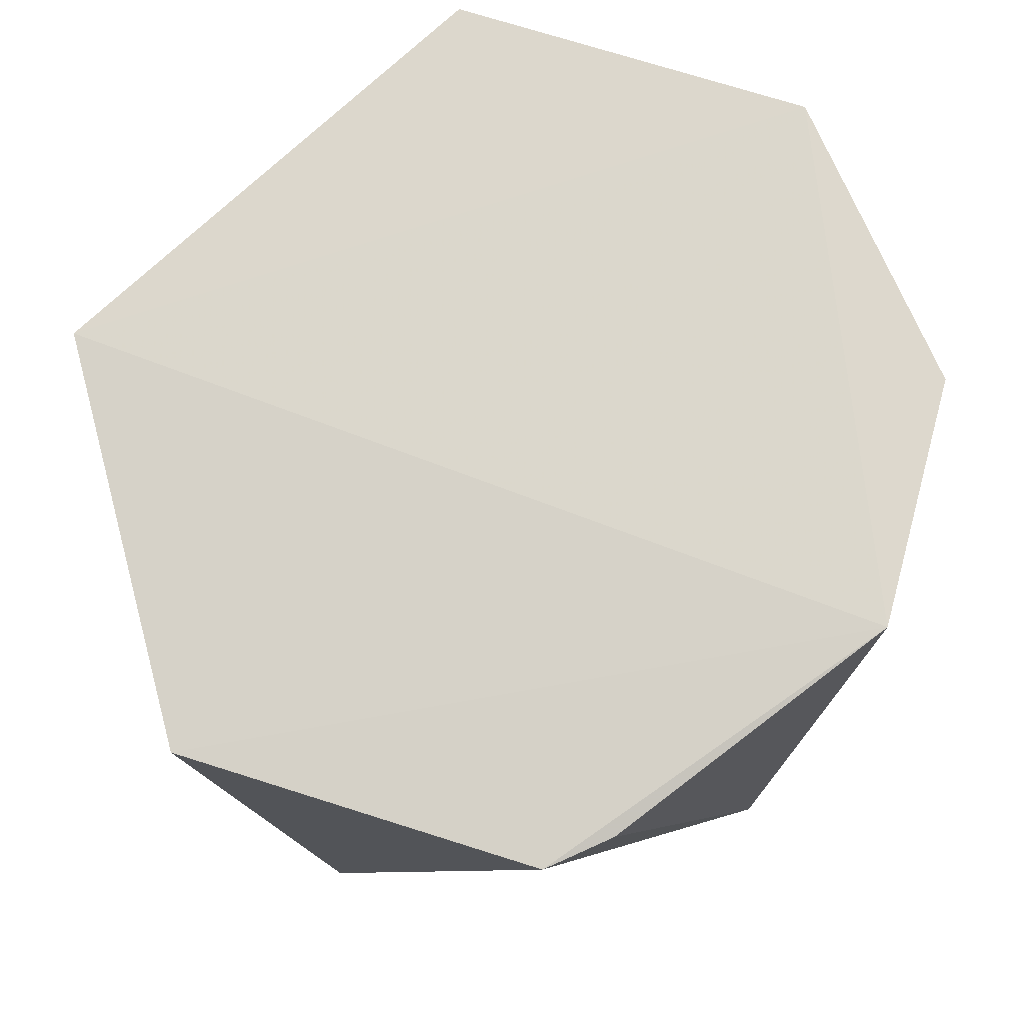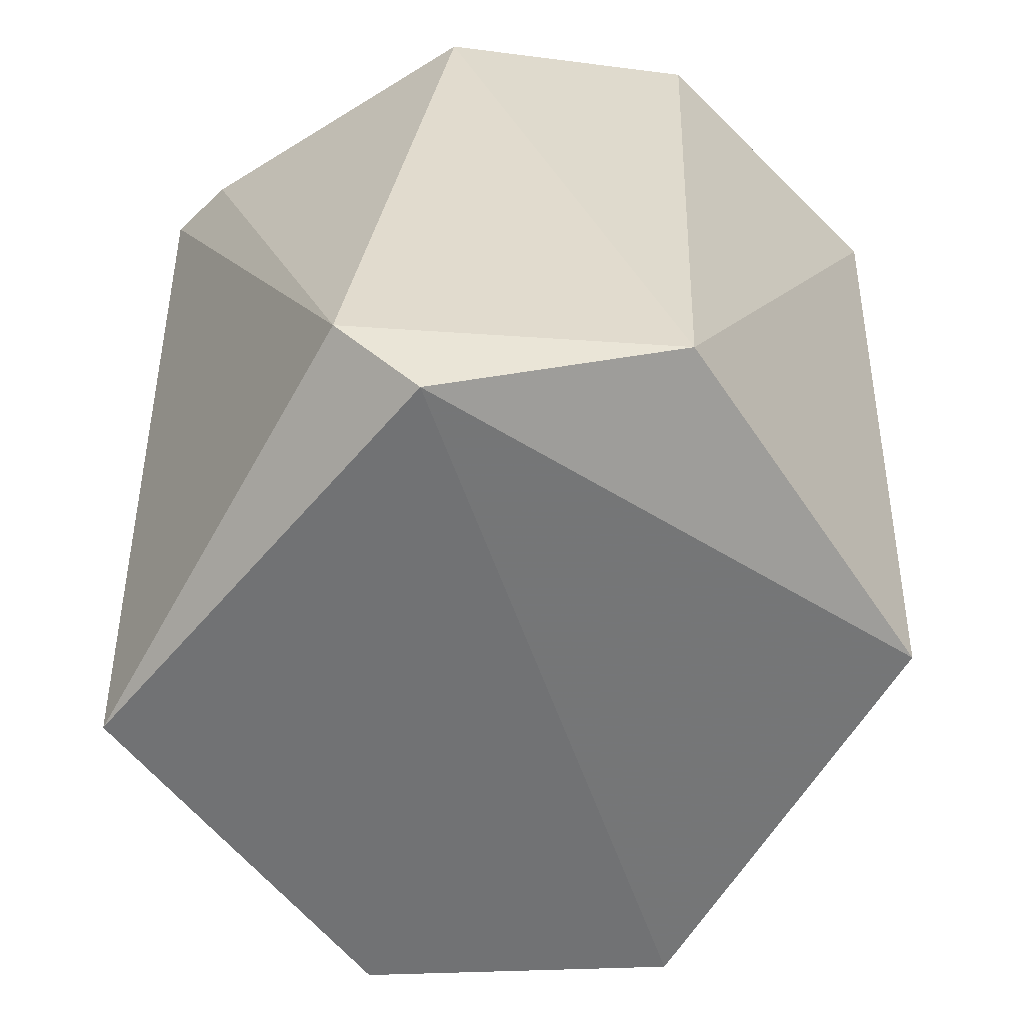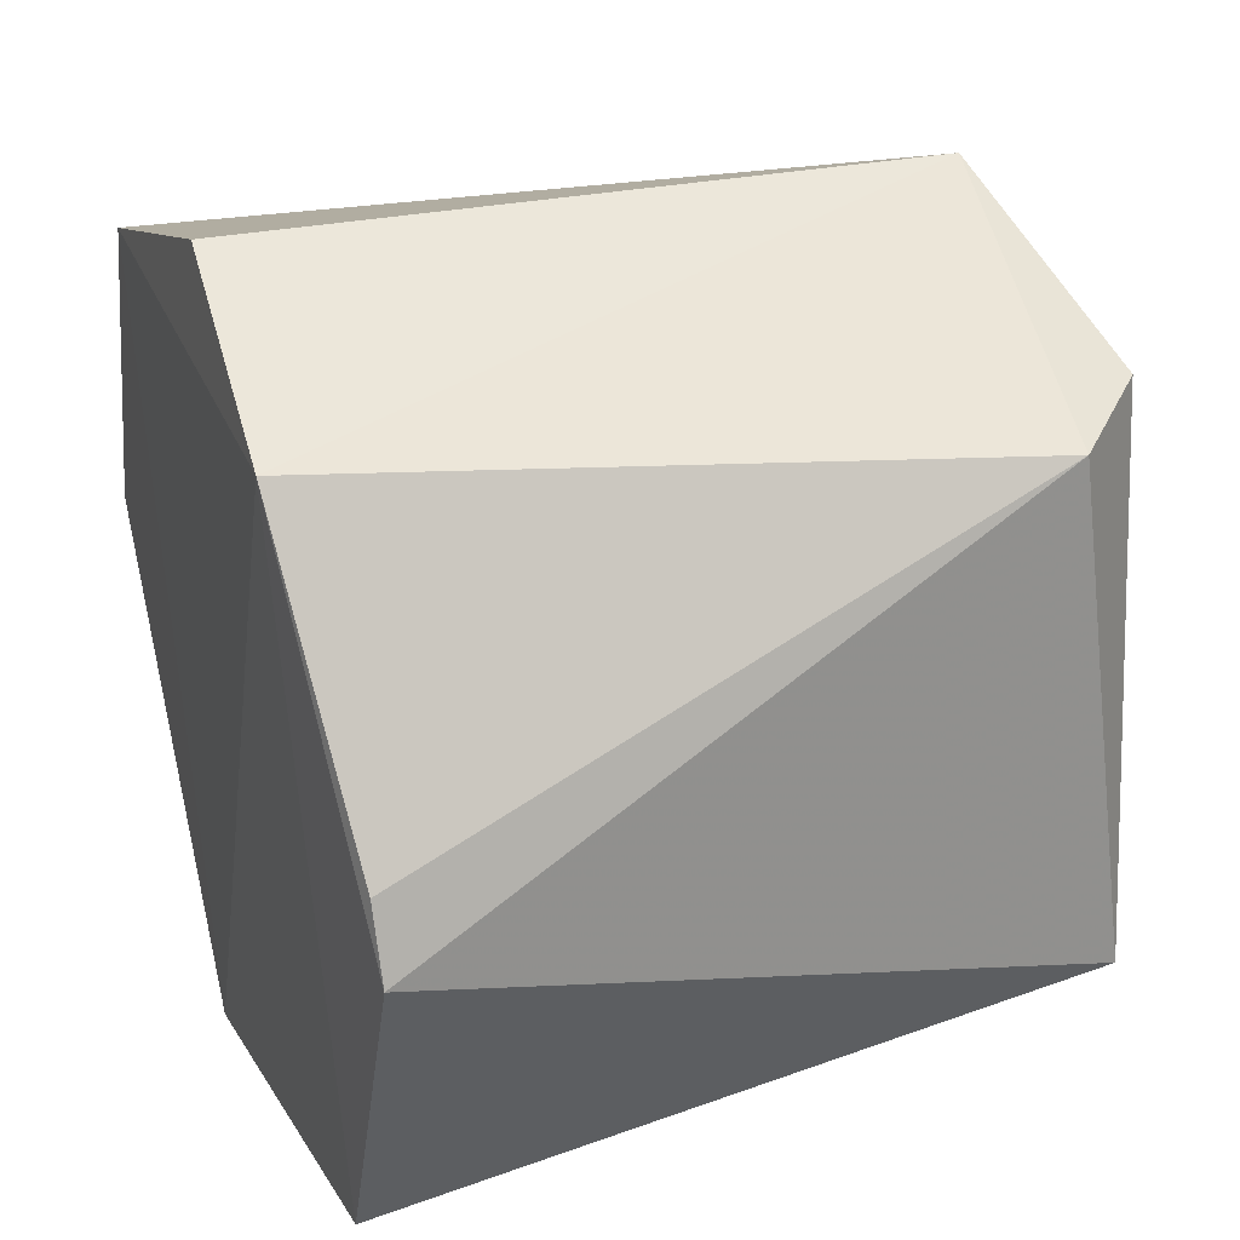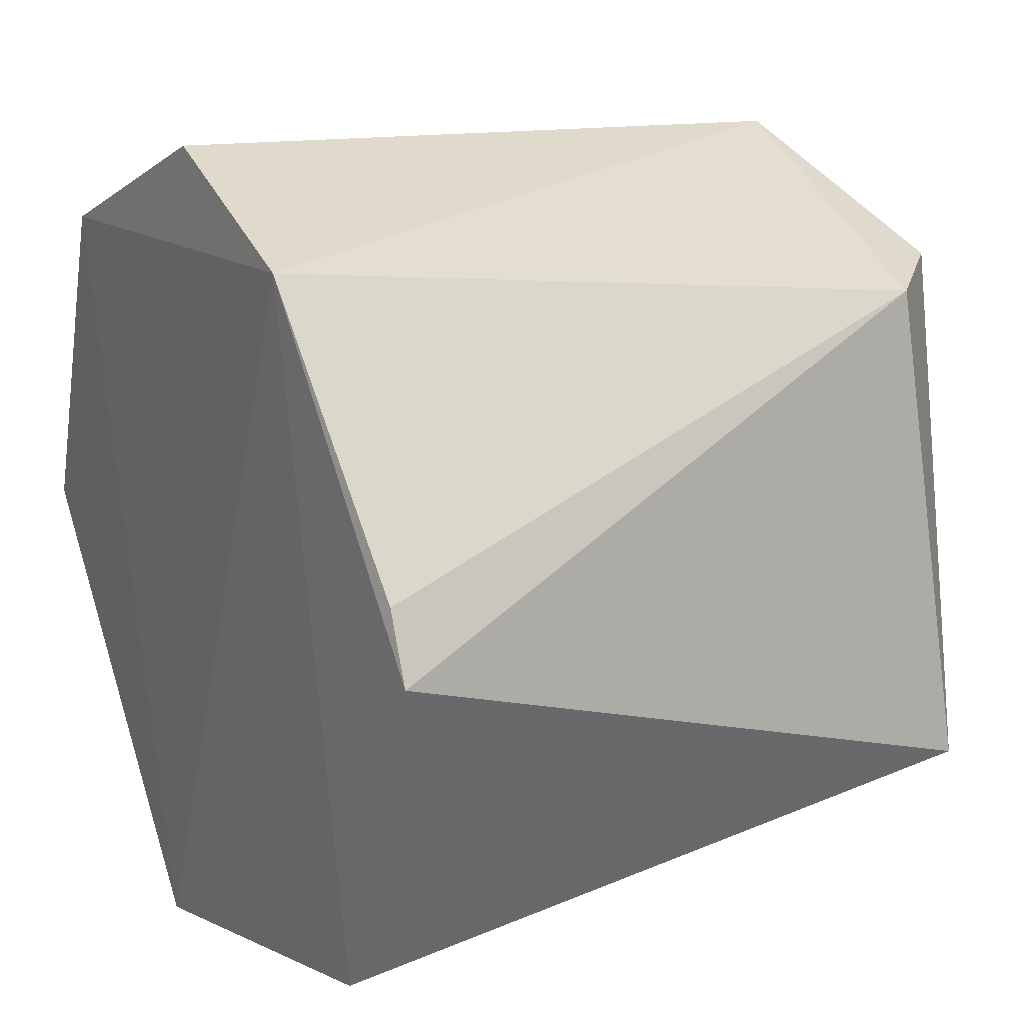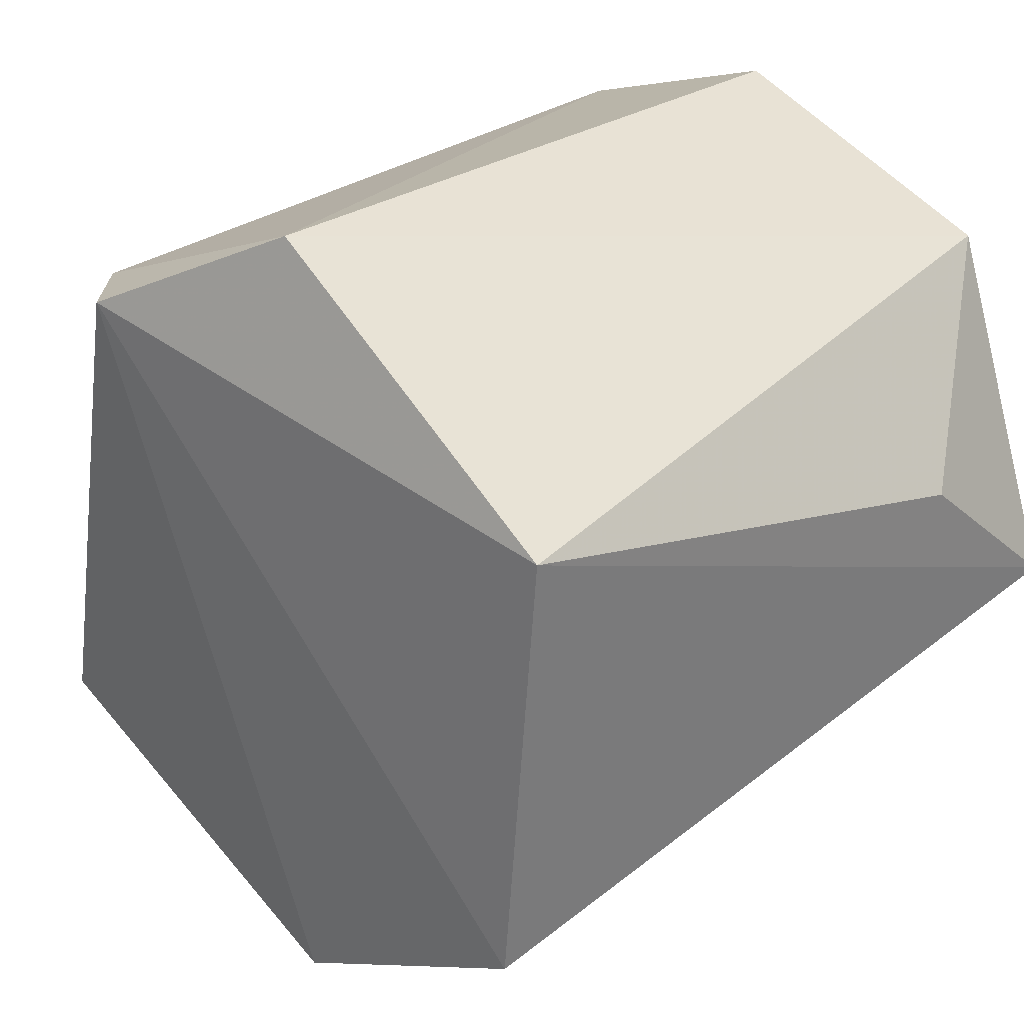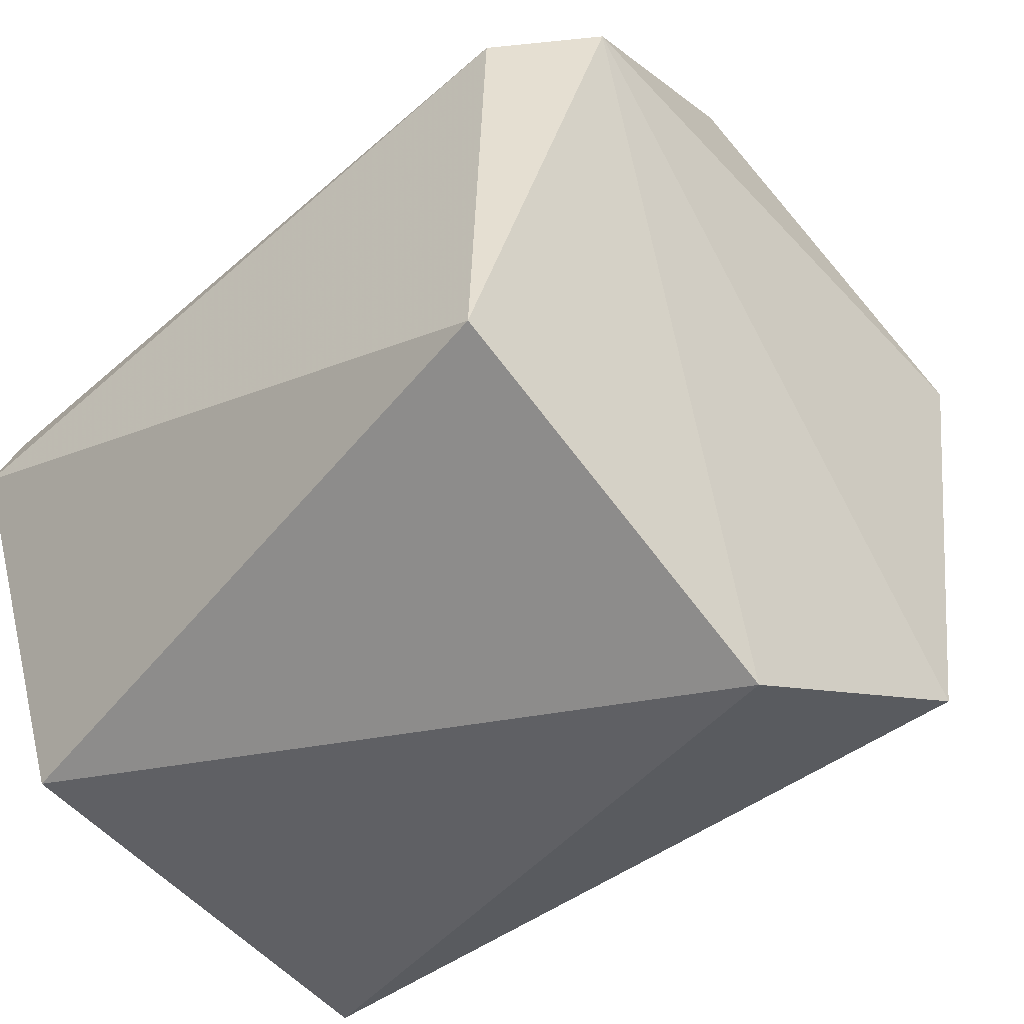
<metadata>
{"format":"obj","ext":"obj","renderer":"f3d","projection":"perspective","resolution":1024,"background":"white","views":[{"elev":75.2,"azim":-91.8,"up":"+Y"},{"elev":-59.9,"azim":-23.2,"up":"+Y"},{"elev":33.0,"azim":-110.7,"up":"+Z"},{"elev":17.9,"azim":-119.4,"up":"+Z"},{"elev":25.5,"azim":44.5,"up":"+Z"},{"elev":-43.0,"azim":-42.5,"up":"+Z"}]}
</metadata>
<code>
g Generated convex submesh 1
v 0.1556 0.204 0.04015
v -0.1608 0.2644 0.01004
v -0.1504 0.2641 0.0351
v -0.07855 -0.00262 0.11
v 0.005045 0.01797 -0.151
v 0.03534 0.2701 -0.1515
v 0.01005 0.2644 0.1608
v 0.1306 0.01318 0.07033
v -0.1305 0.0132 -0.07535
v 0.1109 0.01782 -0.1008
v -0.1167 0.2656 -0.1167
v 0.1608 0.2644 -0.01005
v 0.005015 0.01794 0.151
v -0.08156 0.2714 0.1326
v 0.1167 0.2656 0.1167
v -0.1101 0.02863 0.1051
g Generated convex submesh 1_0
f 16 13 14
f 9 5 4
f 10 4 5
f 10 5 6
f 10 8 4
f 11 6 5
f 11 9 2
f 11 5 9
f 12 1 8
f 12 10 6
f 12 8 10
f 13 4 8
f 14 2 3
f 14 11 2
f 14 6 11
f 14 13 7
f 15 8 1
f 15 12 6
f 15 1 12
f 15 7 13
f 15 13 8
f 15 6 14
f 15 14 7
f 16 3 2
f 16 2 9
f 16 9 4
f 16 4 13
f 16 14 3

</code>
